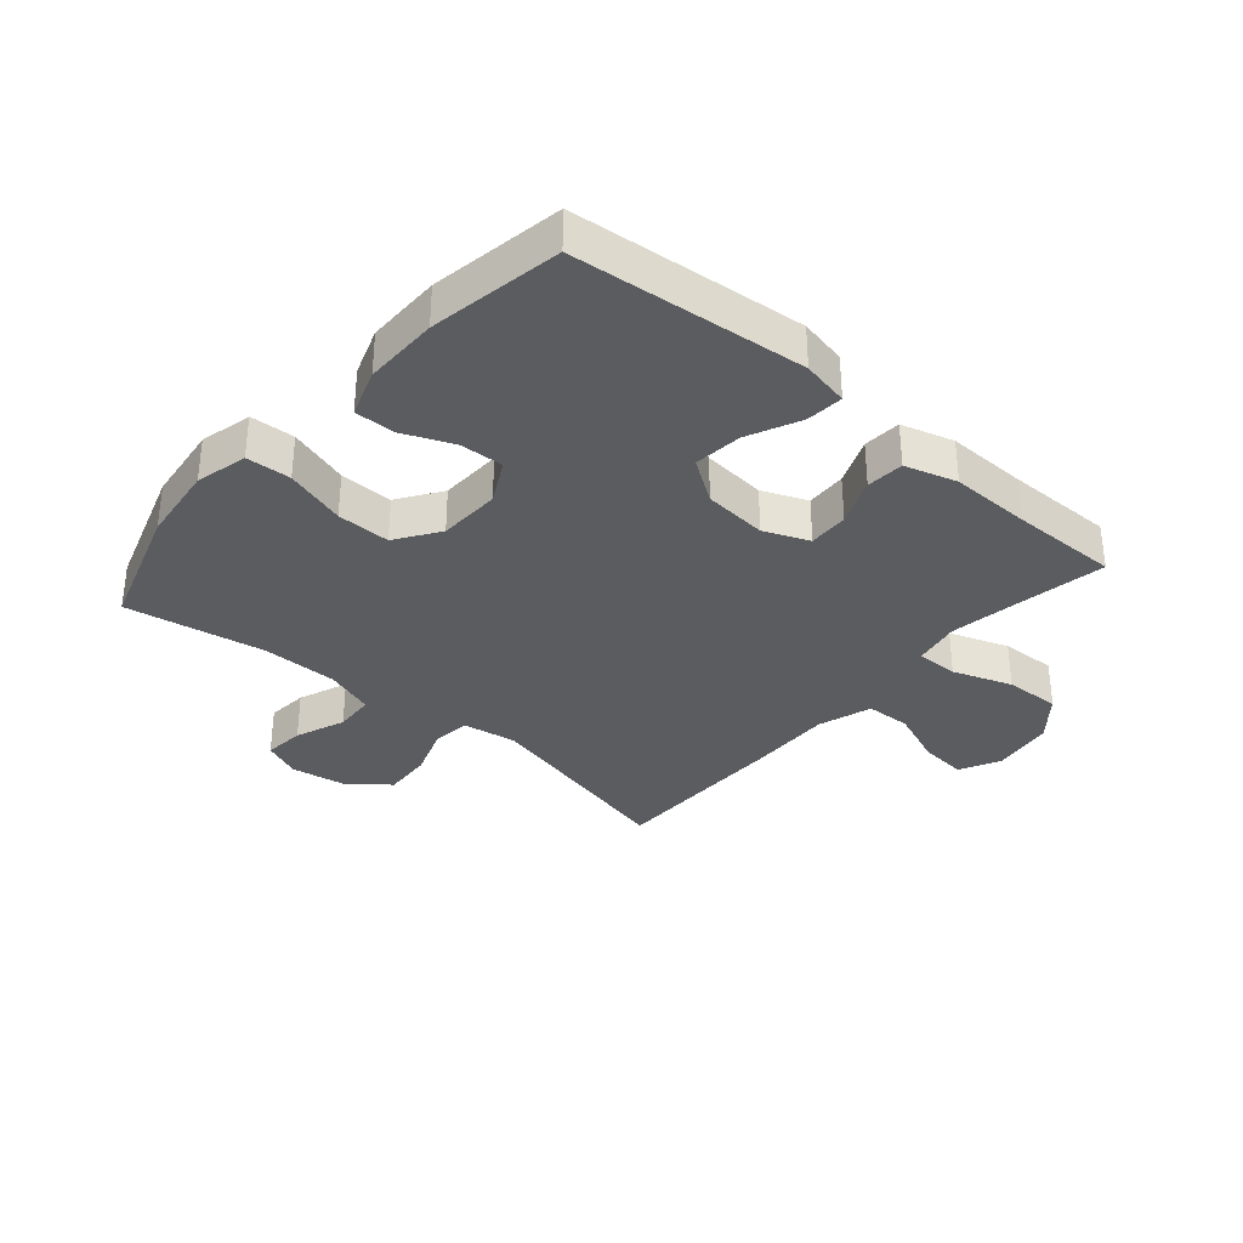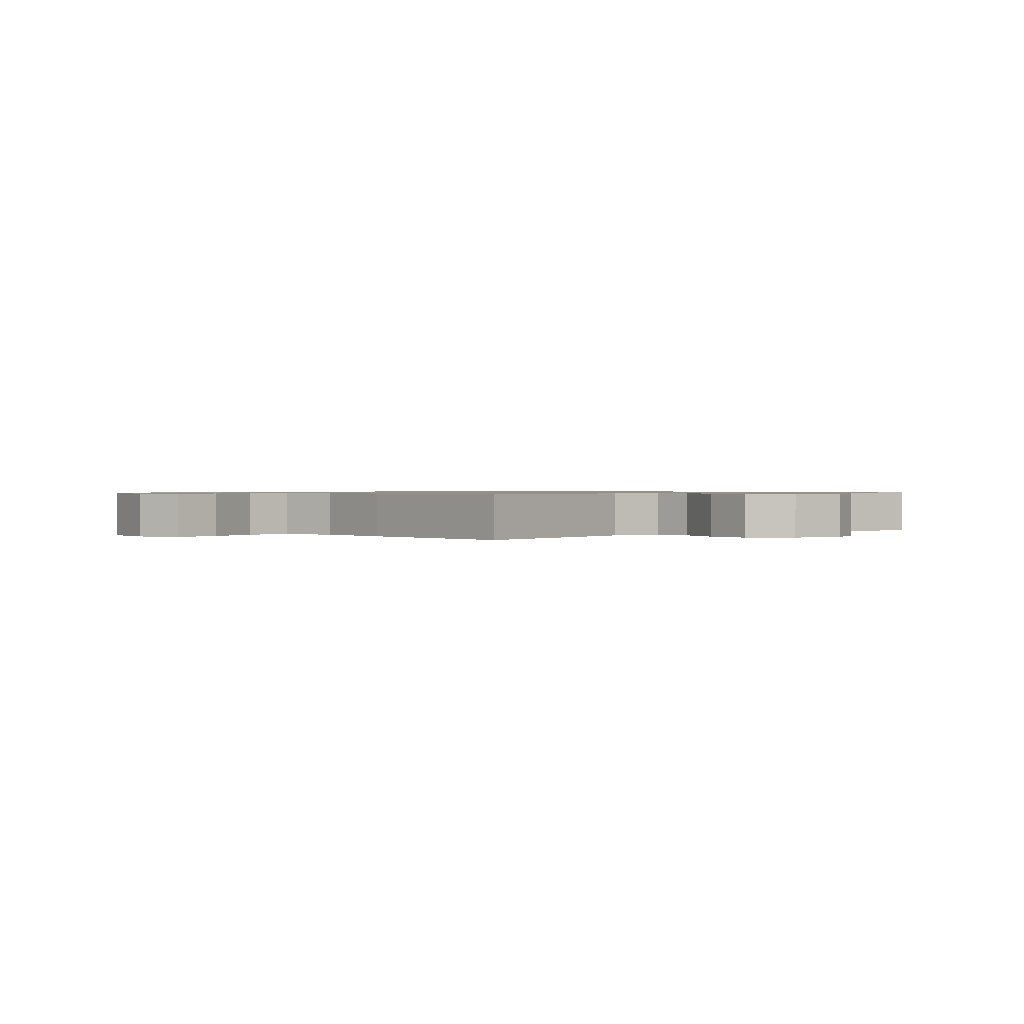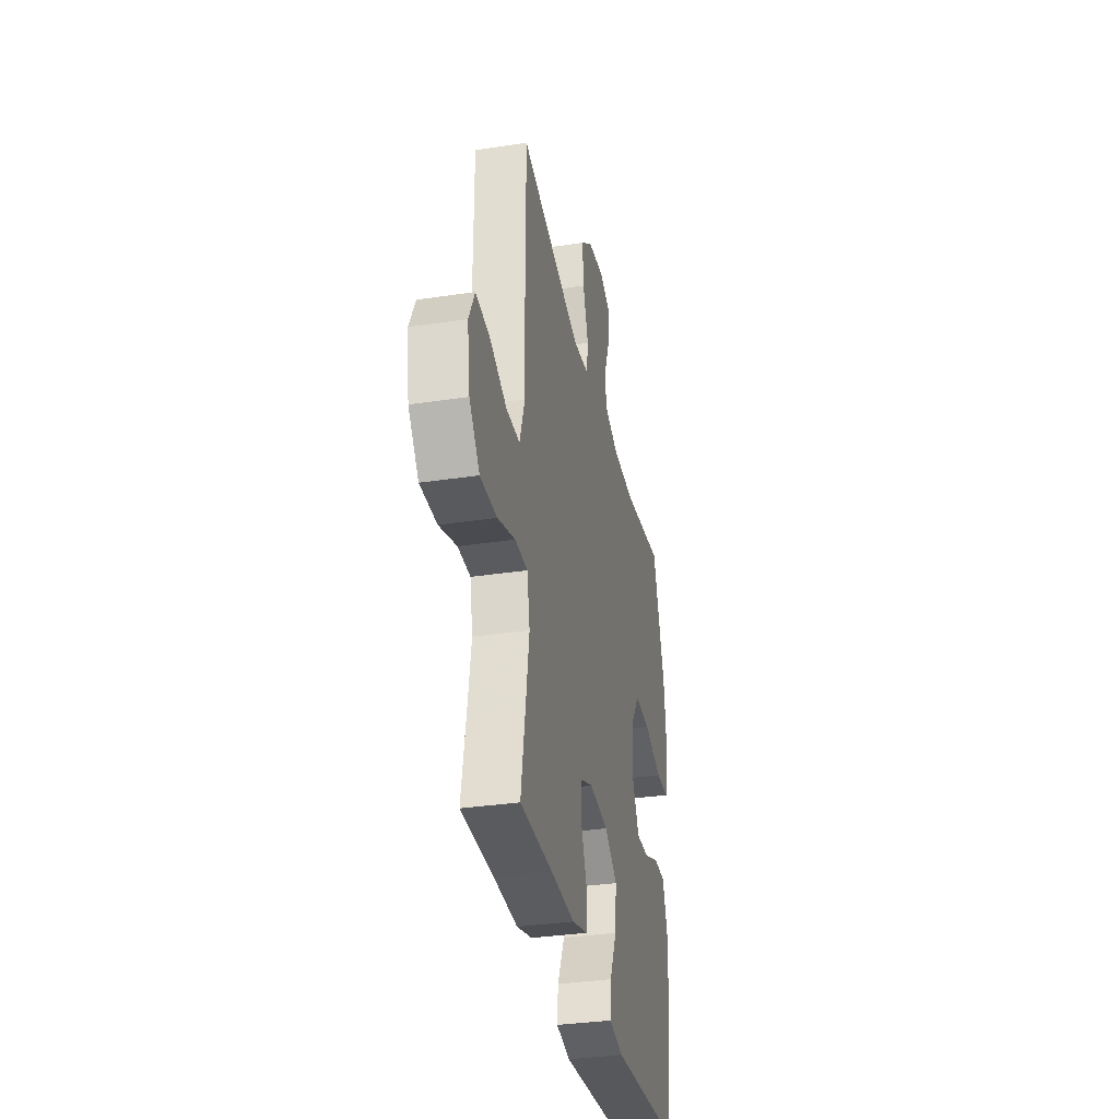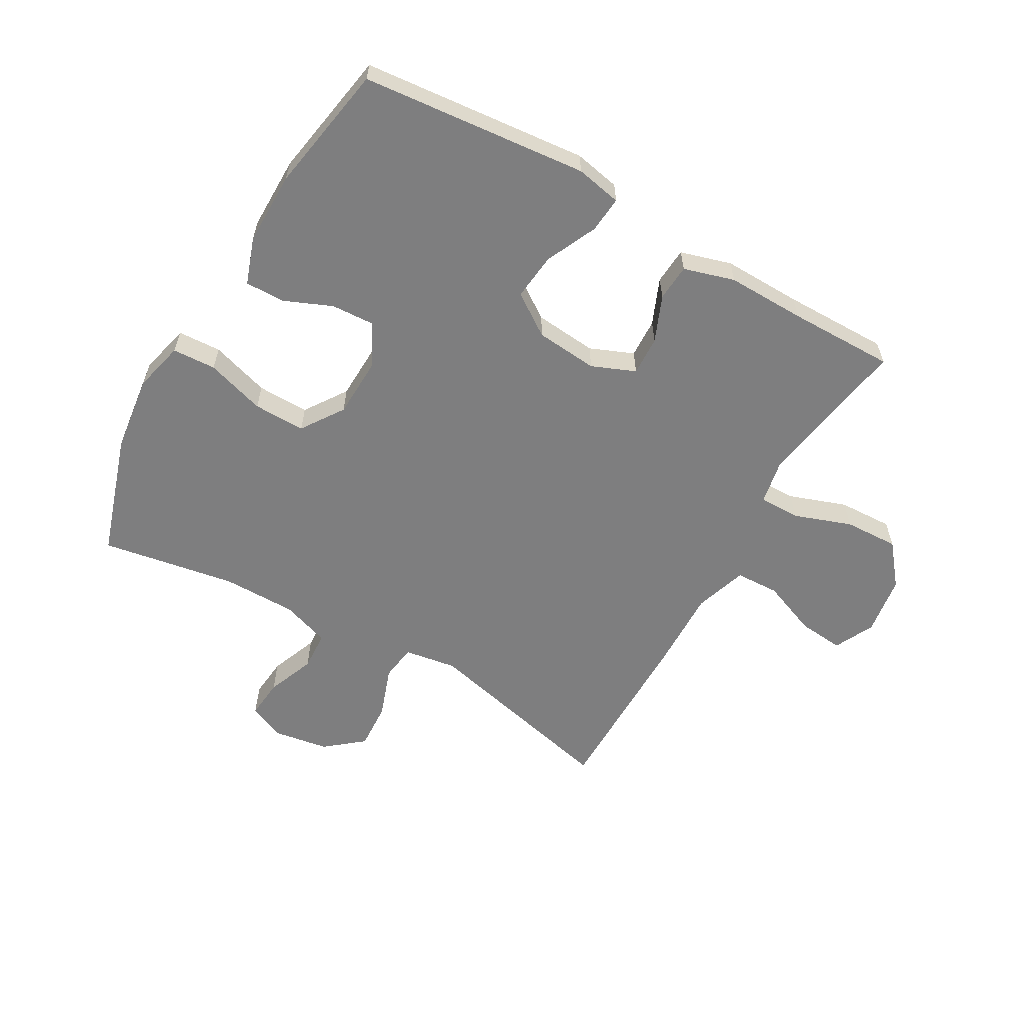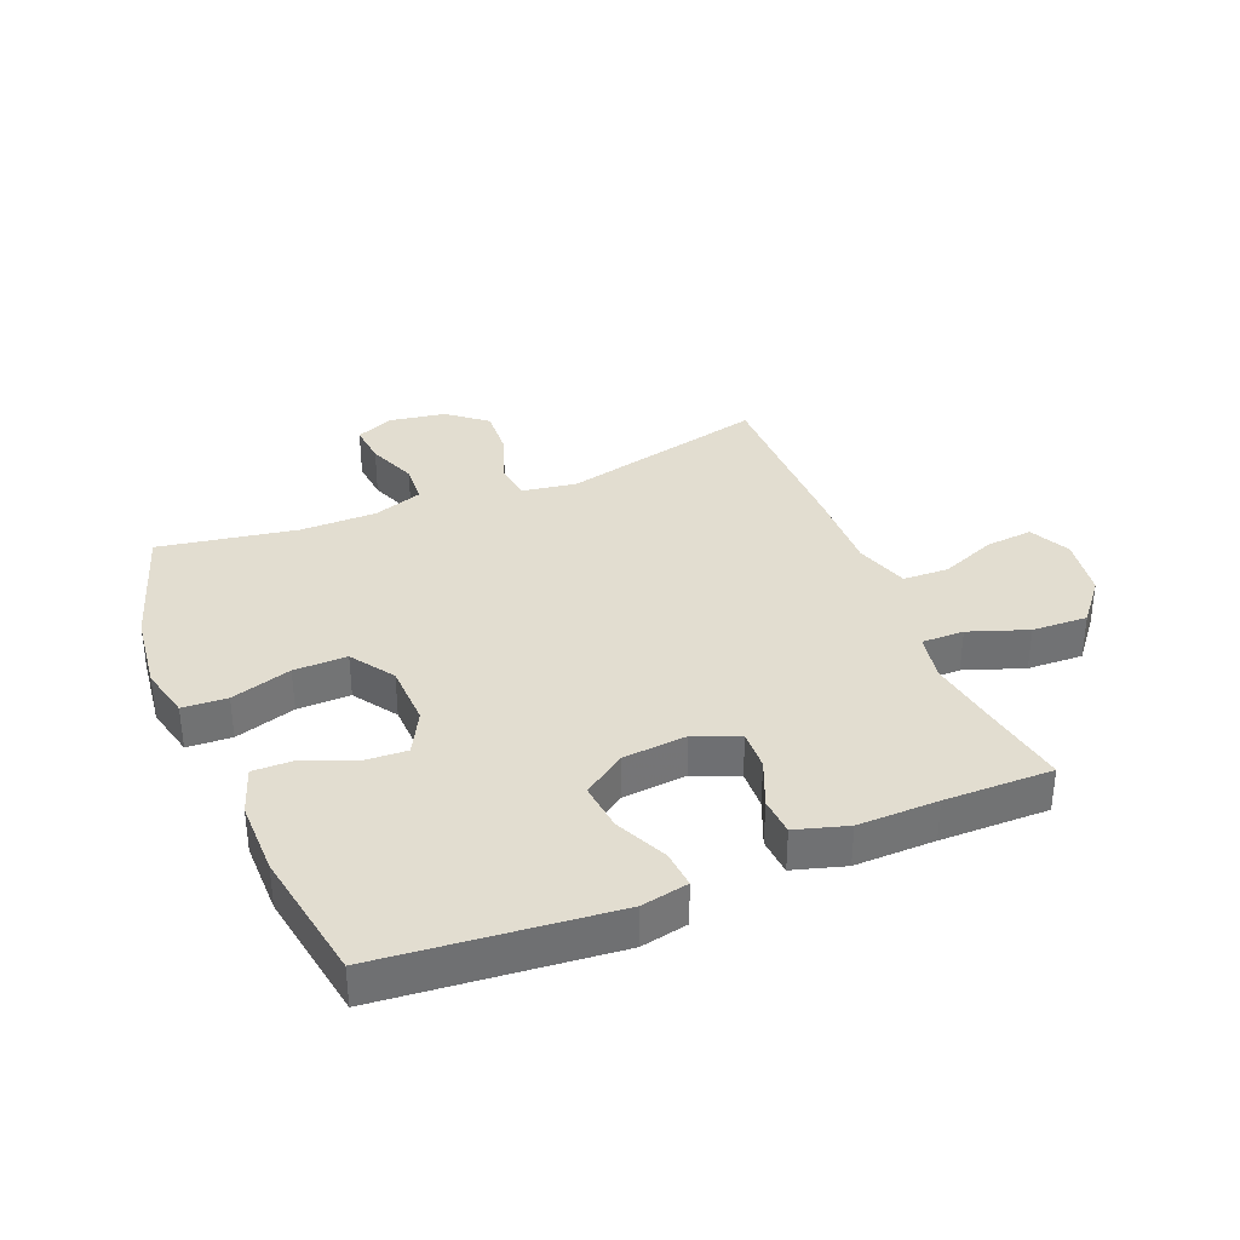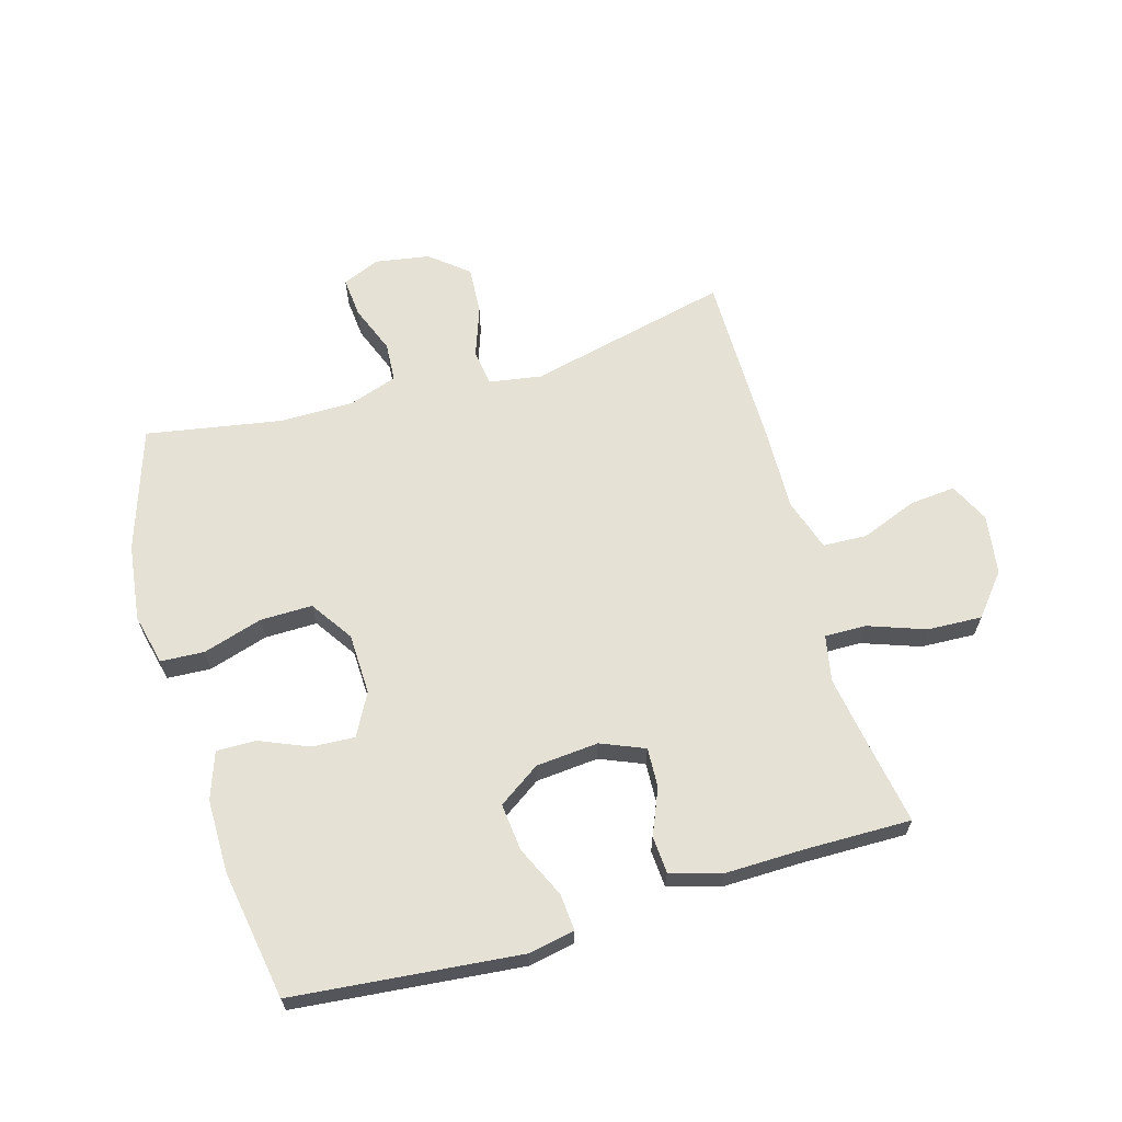
<metadata>
{"format":"obj","ext":"obj","renderer":"f3d","projection":"perspective","resolution":1024,"background":"white","views":[{"elev":-33.7,"azim":139.1,"up":"+Y"},{"elev":0.8,"azim":-41.2,"up":"+Y"},{"elev":-34.1,"azim":-78.5,"up":"+Z"},{"elev":-59.5,"azim":150.1,"up":"+Y"},{"elev":35.3,"azim":157.6,"up":"+Y"},{"elev":64.4,"azim":163.8,"up":"+Y"}]}
</metadata>
<code>
v 0.5 0.07 0.5
v 0.566 0.07 0.297
v 0.582 0.07 0.17
v 0.562 0.07 0.086
v 0.49 0.07 0.082
v 0.392 0.07 0.112
v 0.306 0.07 0.113
v 0.259 0.07 0.043
v 0.256 0.07 -0.058
v 0.293 0.07 -0.127
v 0.364 0.07 -0.123
v 0.444 0.07 -0.089
v 0.509 0.07 -0.088
v 0.536 0.07 -0.165
v 0.536 0.07 -0.286
v 0.5 0.07 -0.5
v 0.126 0.07 -0.537
v 0.05 0.07 -0.522
v 0.055 0.07 -0.462
v 0.094 0.07 -0.377
v 0.102 0.07 -0.299
v 0.033 0.07 -0.252
v -0.07 0.07 -0.243
v -0.142 0.07 -0.273
v -0.139 0.07 -0.338
v -0.107 0.07 -0.414
v -0.111 0.07 -0.475
v -0.195 0.07 -0.5
v -0.325 0.07 -0.498
v -0.5 0.07 -0.5
v -0.477 0.07 -0.365
v -0.458 0.07 -0.245
v -0.473 0.07 -0.169
v -0.541 0.07 -0.17
v -0.636 0.07 -0.204
v -0.726 0.07 -0.208
v -0.782 0.07 -0.14
v -0.797 0.07 -0.041
v -0.765 0.07 0.025
v -0.689 0.07 0.018
v -0.597 0.07 -0.018
v -0.524 0.07 -0.015
v -0.496 0.07 0.072
v -0.5 0.07 0.207
v -0.5 0.07 0.5
v -0.167 0.07 0.422
v -0.08 0.07 0.436
v -0.072 0.07 0.496
v -0.102 0.07 0.58
v -0.107 0.07 0.659
v -0.045 0.07 0.71
v 0.046 0.07 0.725
v 0.107 0.07 0.699
v 0.101 0.07 0.633
v 0.07 0.07 0.553
v 0.074 0.07 0.488
v 0.154 0.07 0.461
v 0.277 0.07 0.461
v 0.5 0 0.5
v 0.566 0 0.297
v 0.582 0 0.17
v 0.562 0 0.086
v 0.49 0 0.082
v 0.392 0 0.112
v 0.306 0 0.113
v 0.259 0 0.043
v 0.256 0 -0.058
v 0.293 0 -0.127
v 0.364 0 -0.123
v 0.444 0 -0.089
v 0.509 0 -0.088
v 0.536 0 -0.165
v 0.536 0 -0.286
v 0.5 0 -0.5
v 0.126 0 -0.537
v 0.05 0 -0.522
v 0.055 0 -0.462
v 0.094 0 -0.377
v 0.102 0 -0.299
v 0.033 0 -0.252
v -0.07 0 -0.243
v -0.142 0 -0.273
v -0.139 0 -0.338
v -0.107 0 -0.414
v -0.111 0 -0.475
v -0.195 0 -0.5
v -0.325 0 -0.498
v -0.5 0 -0.5
v -0.477 0 -0.365
v -0.458 0 -0.245
v -0.473 0 -0.169
v -0.541 0 -0.17
v -0.636 0 -0.204
v -0.726 0 -0.208
v -0.782 0 -0.14
v -0.797 0 -0.041
v -0.765 0 0.025
v -0.689 0 0.018
v -0.597 0 -0.018
v -0.524 0 -0.015
v -0.496 0 0.072
v -0.5 0 0.207
v -0.5 0 0.5
v -0.167 0 0.422
v -0.08 0 0.436
v -0.072 0 0.496
v -0.102 0 0.58
v -0.107 0 0.659
v -0.045 0 0.71
v 0.046 0 0.725
v 0.107 0 0.699
v 0.101 0 0.633
v 0.07 0 0.553
v 0.074 0 0.488
v 0.154 0 0.461
v 0.277 0 0.461
f 52 53 54 55
f 52 55 56
f 51 52 56
f 48 49 50 51
f 48 51 56
f 47 48 56 57
f 43 44 45 46
f 42 43 46 47
f 38 39 40 41
f 38 41 42
f 37 38 42
f 34 35 36 37
f 33 34 37 42
f 29 30 31
f 29 31 32
f 28 29 32 33
f 25 26 27 28
f 24 25 28 33
f 17 18 19 20
f 17 20 21
f 16 17 21
f 15 16 21 22
f 11 12 13 14
f 10 11 14 15
f 3 4 5 6
f 3 6 7
f 58 1 2 3
f 58 3 7
f 57 58 7 8
f 47 57 8 9
f 42 47 9 10
f 23 24 33 42
f 22 23 42
f 10 15 22 42
f 113 112 111 110
f 114 113 110
f 114 110 109
f 109 108 107 106
f 114 109 106
f 115 114 106 105
f 104 103 102 101
f 105 104 101 100
f 99 98 97 96
f 100 99 96
f 100 96 95
f 95 94 93 92
f 100 95 92 91
f 89 88 87
f 90 89 87
f 91 90 87 86
f 86 85 84 83
f 91 86 83 82
f 78 77 76 75
f 79 78 75
f 79 75 74
f 80 79 74 73
f 72 71 70 69
f 73 72 69 68
f 64 63 62 61
f 65 64 61
f 61 60 59 116
f 65 61 116
f 66 65 116 115
f 67 66 115 105
f 68 67 105 100
f 100 91 82 81
f 100 81 80
f 100 80 73 68
f 1 59 60 2
f 2 60 61 3
f 3 61 62 4
f 4 62 63 5
f 5 63 64 6
f 6 64 65 7
f 7 65 66 8
f 8 66 67 9
f 9 67 68 10
f 10 68 69 11
f 11 69 70 12
f 12 70 71 13
f 13 71 72 14
f 14 72 73 15
f 15 73 74 16
f 16 74 75 17
f 17 75 76 18
f 18 76 77 19
f 19 77 78 20
f 20 78 79 21
f 21 79 80 22
f 22 80 81 23
f 23 81 82 24
f 24 82 83 25
f 25 83 84 26
f 26 84 85 27
f 27 85 86 28
f 28 86 87 29
f 29 87 88 30
f 30 88 89 31
f 31 89 90 32
f 32 90 91 33
f 33 91 92 34
f 34 92 93 35
f 35 93 94 36
f 36 94 95 37
f 37 95 96 38
f 38 96 97 39
f 39 97 98 40
f 40 98 99 41
f 41 99 100 42
f 42 100 101 43
f 43 101 102 44
f 44 102 103 45
f 45 103 104 46
f 46 104 105 47
f 47 105 106 48
f 48 106 107 49
f 49 107 108 50
f 50 108 109 51
f 51 109 110 52
f 52 110 111 53
f 53 111 112 54
f 54 112 113 55
f 55 113 114 56
f 56 114 115 57
f 57 115 116 58
f 58 116 59 1

</code>
